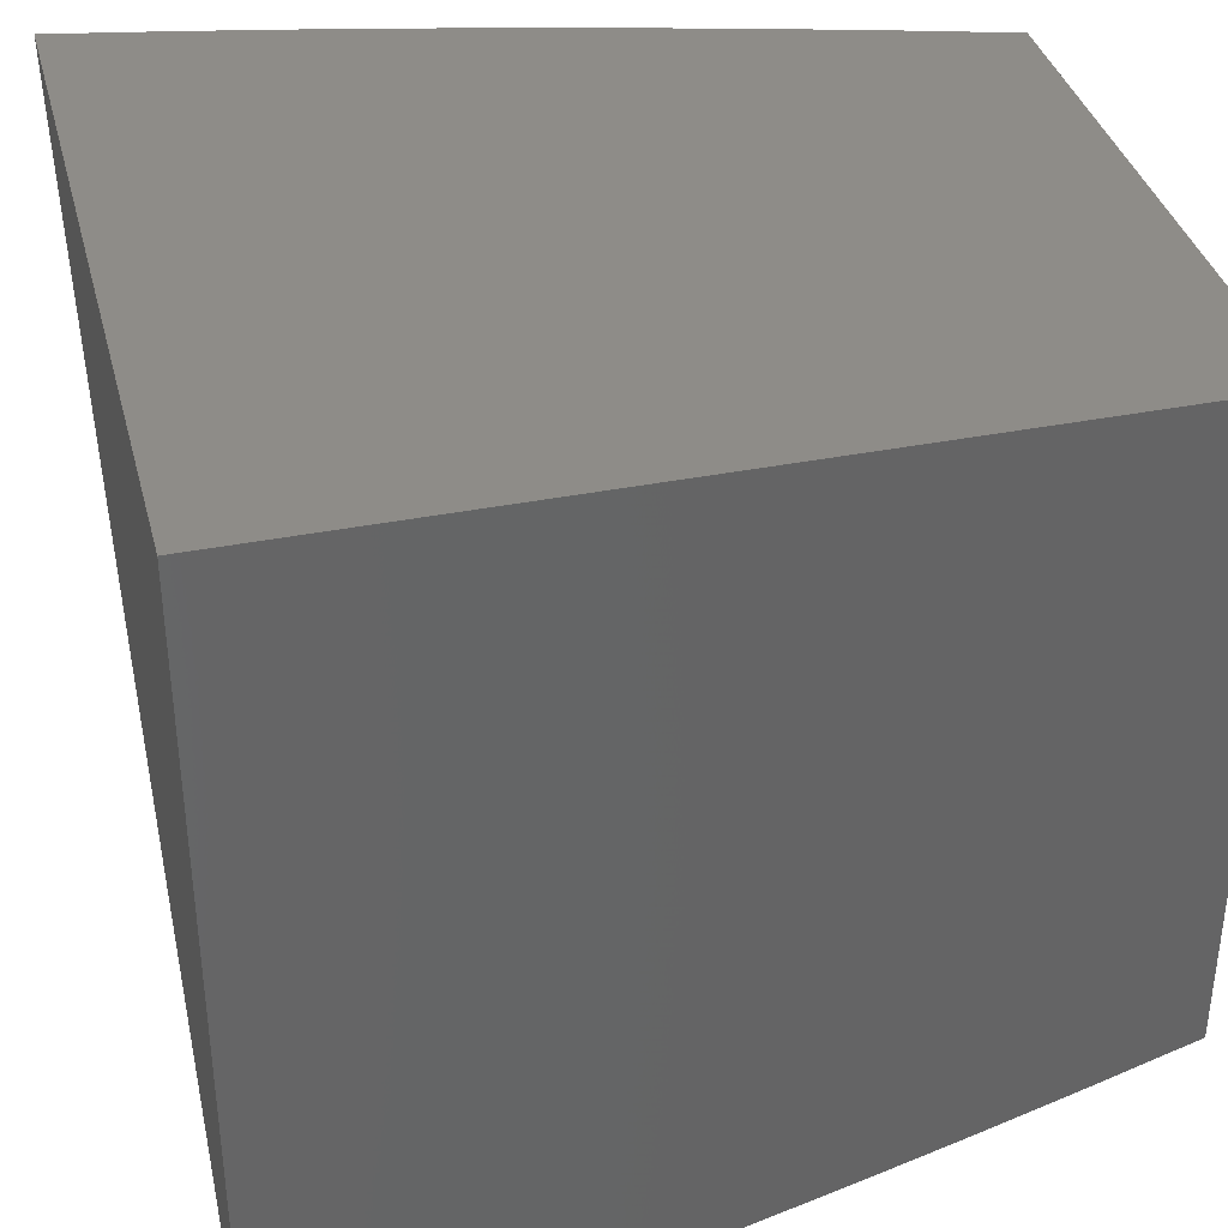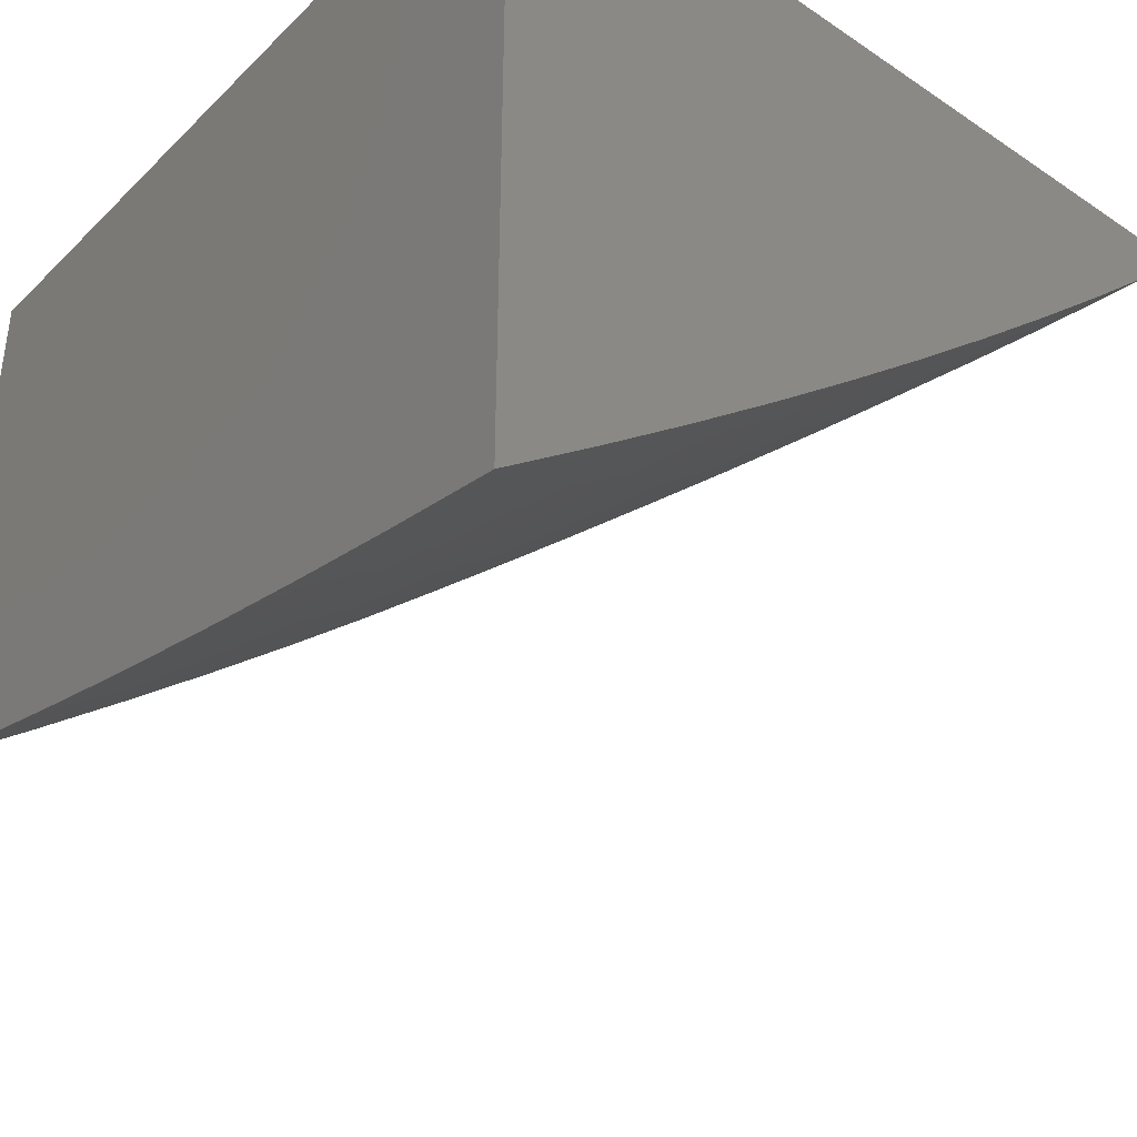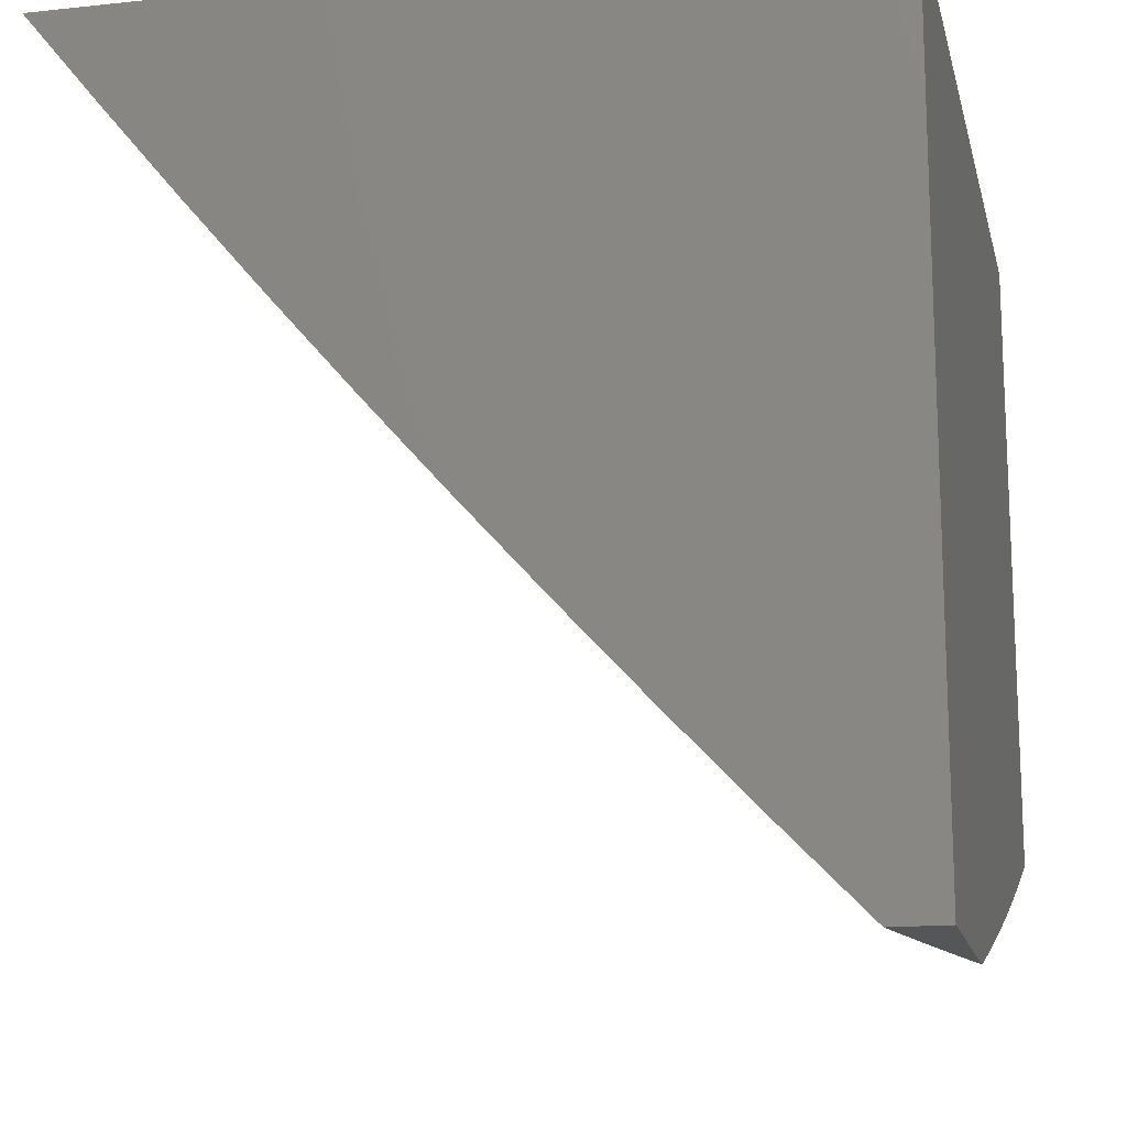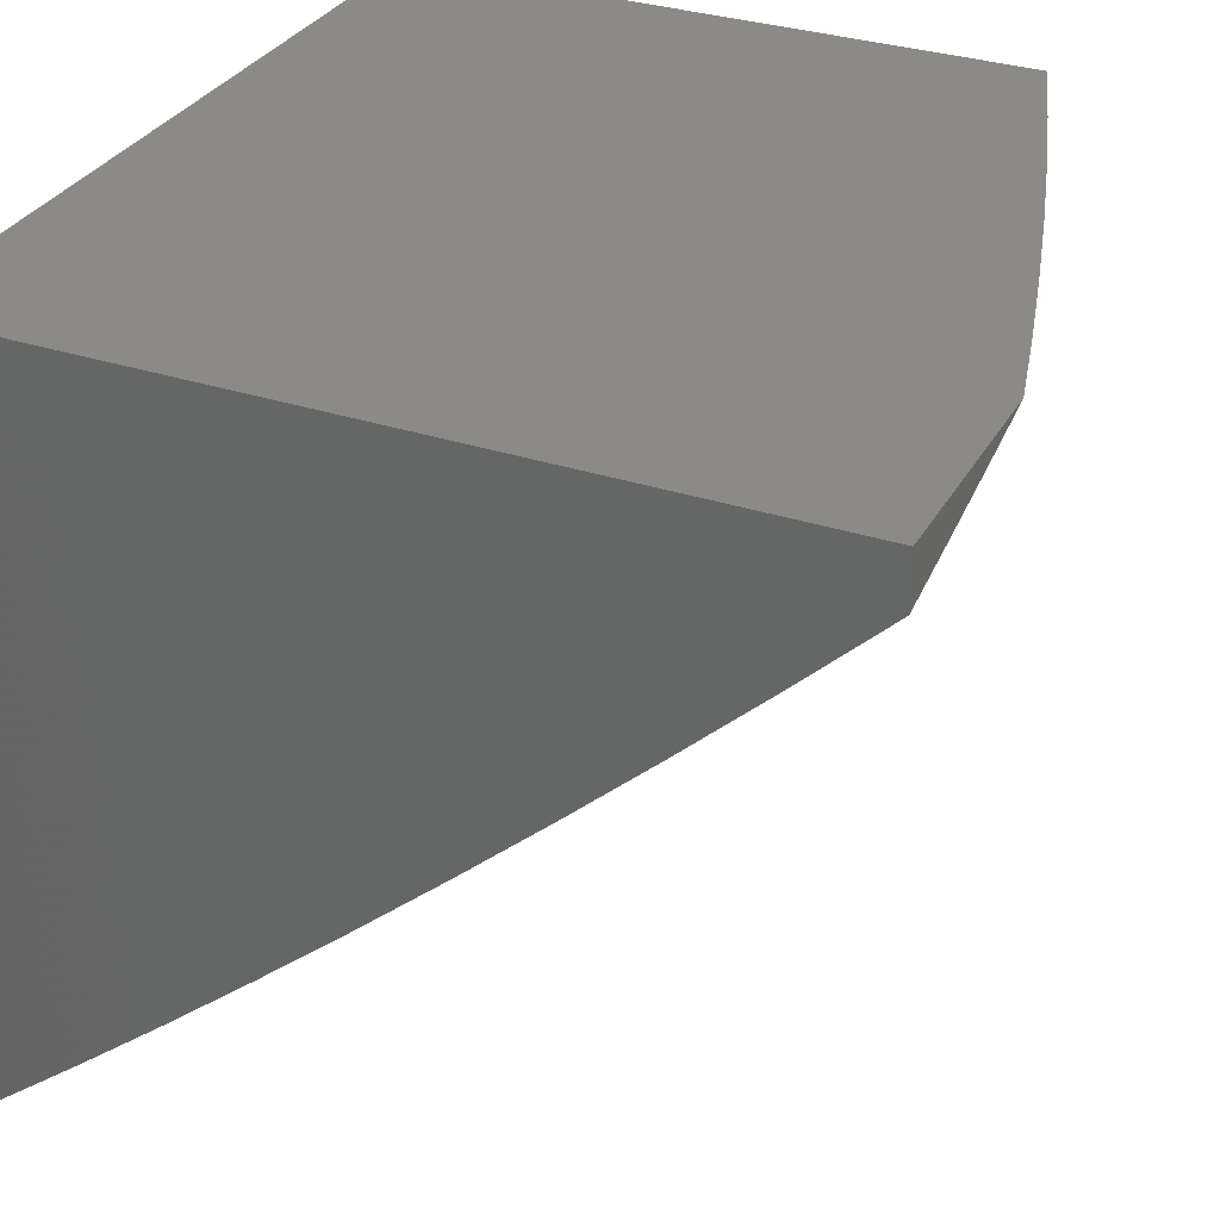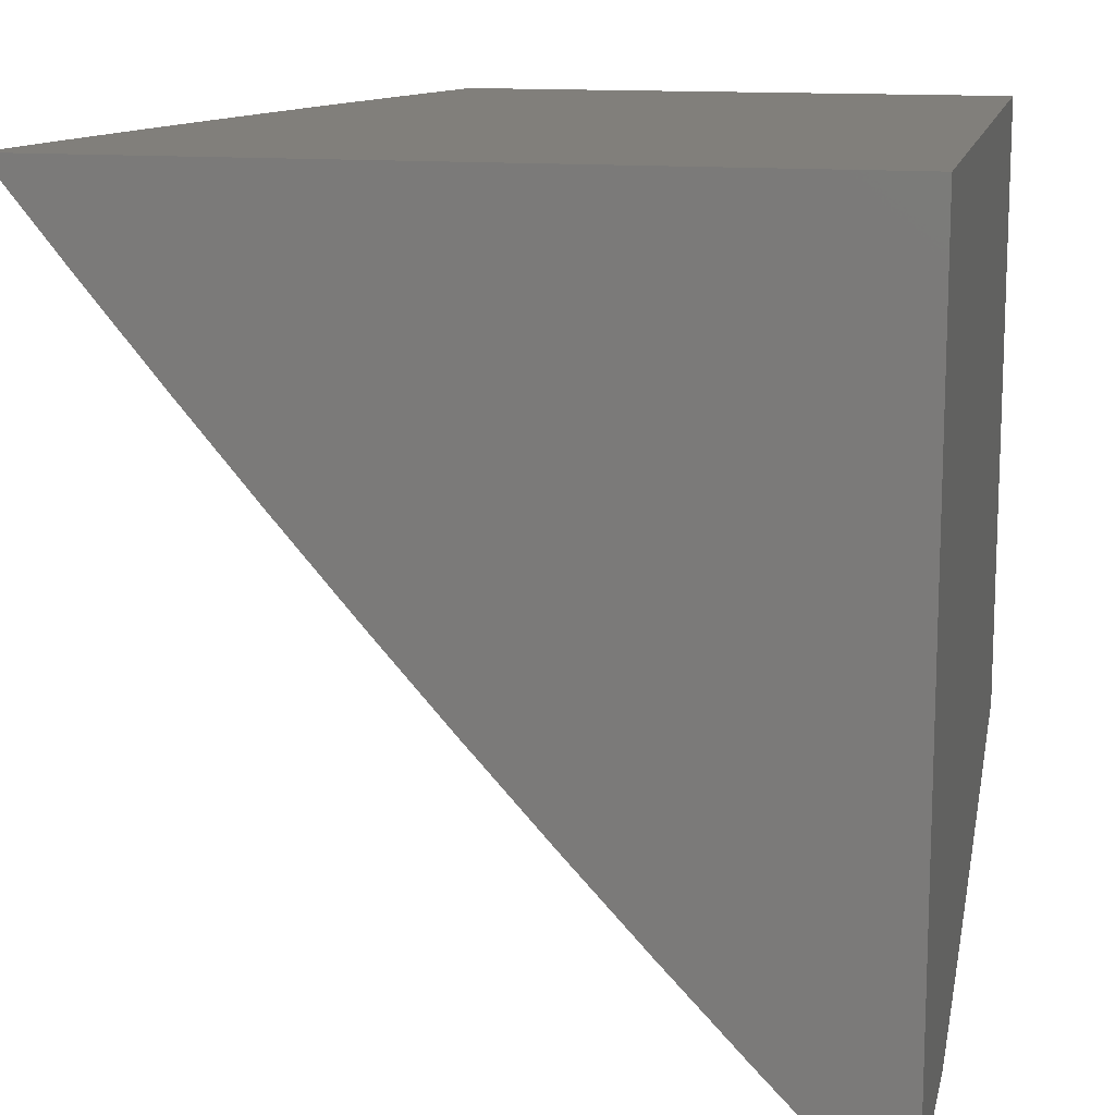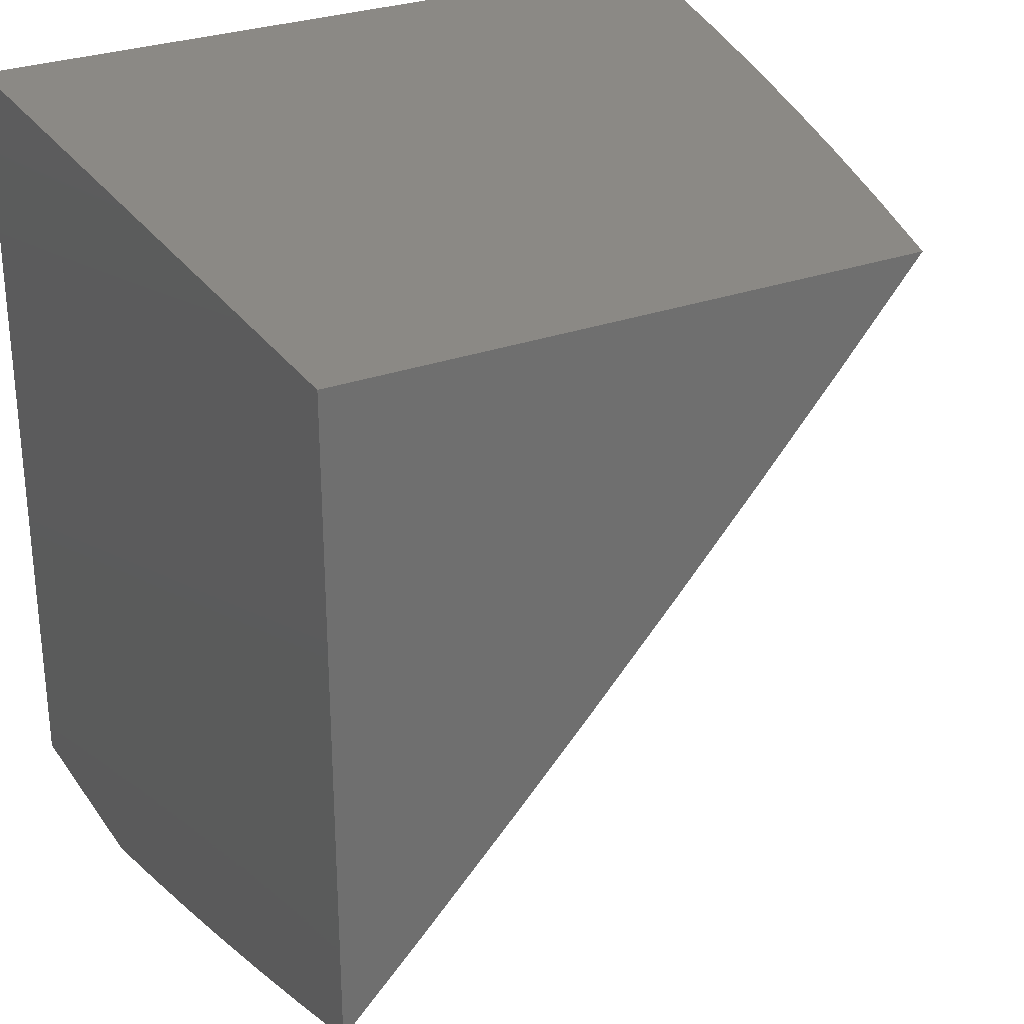
<metadata>
{"format":"stl","ext":"stl","renderer":"f3d","projection":"perspective","resolution":1024,"background":"white","views":[{"elev":37.1,"azim":-14.3,"up":"+Y"},{"elev":-39.7,"azim":-129.9,"up":"+Z"},{"elev":-15.4,"azim":-77.2,"up":"+Y"},{"elev":32.0,"azim":-65.1,"up":"+Z"},{"elev":13.2,"azim":-78.0,"up":"+Y"},{"elev":29.0,"azim":61.9,"up":"+Y"}]}
</metadata>
<code>
# stl→obj: 102 verts, 200 faces
v 3 -8.677 -9.104
v 3 -8.786 -9
v 2.891 -8.706 -9.111
v 2.881 -8.826 -9
v 2.78 -8.743 -9.111
v 2.761 -8.864 -9
v 2.668 -8.777 -9.111
v 2.641 -8.9 -9
v 2.556 -8.81 -9.111
v 2.521 -8.935 -9
v 2.444 -8.842 -9.111
v 2.4 -8.968 -9
v 2.331 -8.873 -9.111
v 2.278 -9 -9
v 2.218 -8.902 -9.111
v 2.186 -9 -9.023
v 2.104 -8.929 -9.111
v 2.093 -9 -9.044
v 2 -9 -9.065
v 2 -8.894 -9.169
v 2.078 -8.821 -9.221
v 2.191 -8.794 -9.221
v 2.302 -8.765 -9.221
v 2.414 -8.735 -9.221
v 2.525 -8.703 -9.221
v 2.636 -8.671 -9.221
v 2.603 -8.563 -9.329
v 2.712 -8.529 -9.329
v 2.677 -8.42 -9.436
v 2.82 -8.494 -9.329
v 2.784 -8.385 -9.436
v 2.928 -8.457 -9.329
v 2.891 -8.349 -9.436
v 3 -8.344 -9.407
v 2.997 -8.312 -9.436
v 3 -8.23 -9.505
v 2.958 -8.203 -9.542
v 3 -8.116 -9.602
v 2.918 -8.093 -9.646
v 3 -8 -9.698
v 2.859 -8 -9.74
v 2.815 -8.13 -9.646
v 2.776 -8.019 -9.749
v 2.674 -8.053 -9.749
v 2.717 -8 -9.78
v 2.575 -8 -9.818
v 2.571 -8.087 -9.749
v 2.468 -8.119 -9.749
v 2.502 -8.232 -9.646
v 2.397 -8.263 -9.646
v 2.43 -8.375 -9.542
v 2.292 -8.293 -9.646
v 2.323 -8.405 -9.542
v 2.186 -8.321 -9.646
v 2.215 -8.434 -9.542
v 2.08 -8.348 -9.646
v 2.108 -8.461 -9.542
v 2 -8.456 -9.57
v 2 -8.567 -9.471
v 2.136 -8.573 -9.436
v 2.026 -8.6 -9.436
v 2.163 -8.684 -9.329
v 2.053 -8.711 -9.329
v 2 -8.786 -9.271
v 2 -8.677 -9.372
v 2 -8.343 -9.667
v 2.051 -8.234 -9.749
v 2.156 -8.207 -9.749
v 2.26 -8.179 -9.749
v 2.364 -8.15 -9.749
v 2.433 -8.005 -9.85
v 2.432 -8 -9.854
v 2.331 -8.035 -9.85
v 2.288 -8 -9.888
v 2.229 -8.064 -9.85
v 2.144 -8 -9.92
v 2.126 -8.092 -9.85
v 2 -8 -9.95
v 2.022 -8.118 -9.85
v 2 -8.116 -9.857
v 2 -8.23 -9.762
v 3 -8.456 -9.307
v 2.965 -8.564 -9.221
v 2.856 -8.601 -9.221
v 2.746 -8.636 -9.221
v 3 -8.567 -9.206
v 2.748 -8.276 -9.542
v 2.853 -8.24 -9.542
v 2.711 -8.165 -9.646
v 2.642 -8.31 -9.542
v 2.57 -8.454 -9.436
v 2.493 -8.595 -9.329
v 2.384 -8.626 -9.329
v 2.274 -8.656 -9.329
v 2.607 -8.199 -9.646
v 2.536 -8.343 -9.542
v 2.462 -8.486 -9.436
v 2.353 -8.516 -9.436
v 2.245 -8.545 -9.436
v 2 -8 -9
v 2 -9 -9
v 3 -8 -9
f 1 2 3
f 3 2 4
f 3 4 5
f 5 4 6
f 5 6 7
f 7 6 8
f 7 8 9
f 9 8 10
f 9 10 11
f 11 10 12
f 11 12 13
f 13 12 14
f 13 14 15
f 15 14 16
f 15 16 17
f 17 16 18
f 17 18 19
f 19 20 17
f 17 20 21
f 17 21 15
f 15 21 22
f 15 22 13
f 13 22 23
f 13 23 11
f 11 23 24
f 11 24 9
f 9 24 25
f 9 25 26
f 26 25 27
f 26 27 28
f 28 27 29
f 28 29 30
f 30 29 31
f 30 31 32
f 32 31 33
f 32 33 34
f 34 33 35
f 34 35 36
f 36 35 37
f 36 37 38
f 38 37 39
f 38 39 40
f 40 39 41
f 41 39 42
f 41 42 43
f 43 42 44
f 43 44 45
f 45 44 46
f 46 44 47
f 46 47 48
f 48 47 49
f 48 49 50
f 50 49 51
f 50 51 52
f 52 51 53
f 52 53 54
f 54 53 55
f 54 55 56
f 56 55 57
f 56 57 58
f 58 57 59
f 59 57 60
f 59 60 61
f 61 60 62
f 61 62 63
f 63 62 22
f 63 22 21
f 20 64 21
f 21 64 63
f 64 65 63
f 63 65 61
f 65 59 61
f 58 66 56
f 56 66 67
f 56 67 54
f 54 67 68
f 54 68 52
f 52 68 69
f 52 69 50
f 50 69 70
f 50 70 48
f 48 70 71
f 48 71 46
f 46 71 72
f 72 71 73
f 72 73 74
f 74 73 75
f 74 75 76
f 76 75 77
f 76 77 78
f 78 77 79
f 78 79 80
f 80 79 81
f 81 79 67
f 81 67 66
f 45 41 43
f 34 82 32
f 32 82 83
f 32 83 30
f 30 83 84
f 30 84 28
f 28 84 85
f 28 85 26
f 26 85 7
f 26 7 9
f 82 86 83
f 83 86 1
f 83 1 3
f 85 84 3
f 3 84 83
f 31 87 33
f 33 87 88
f 33 88 35
f 35 88 37
f 87 89 88
f 88 89 42
f 88 42 37
f 37 42 39
f 87 31 90
f 90 31 29
f 90 29 91
f 91 29 27
f 91 27 92
f 92 27 25
f 92 25 93
f 93 25 24
f 93 24 94
f 94 24 23
f 94 23 62
f 62 23 22
f 47 44 89
f 89 44 42
f 89 87 95
f 95 87 90
f 95 90 96
f 96 90 91
f 96 91 97
f 97 91 92
f 97 92 98
f 98 92 93
f 98 93 99
f 99 93 94
f 99 94 60
f 60 94 62
f 7 85 5
f 5 85 3
f 49 47 95
f 95 47 89
f 49 95 96
f 51 49 96
f 51 96 97
f 73 71 70
f 53 51 97
f 53 97 98
f 75 73 70
f 75 70 69
f 55 53 98
f 55 98 99
f 77 75 69
f 77 69 68
f 57 55 99
f 57 99 60
f 79 77 68
f 79 68 67
f 78 80 100
f 100 80 81
f 100 81 66
f 66 58 100
f 100 58 59
f 100 59 65
f 65 64 100
f 100 64 20
f 100 20 101
f 101 20 19
f 19 18 101
f 101 18 16
f 101 16 14
f 101 14 100
f 100 14 12
f 100 12 10
f 10 8 100
f 100 8 102
f 102 8 6
f 102 6 4
f 4 2 102
f 40 41 102
f 102 41 45
f 102 45 100
f 100 45 46
f 100 46 72
f 72 74 100
f 100 74 76
f 100 76 78
f 2 1 102
f 102 1 86
f 102 86 82
f 82 34 102
f 102 34 36
f 102 36 38
f 38 40 102

</code>
